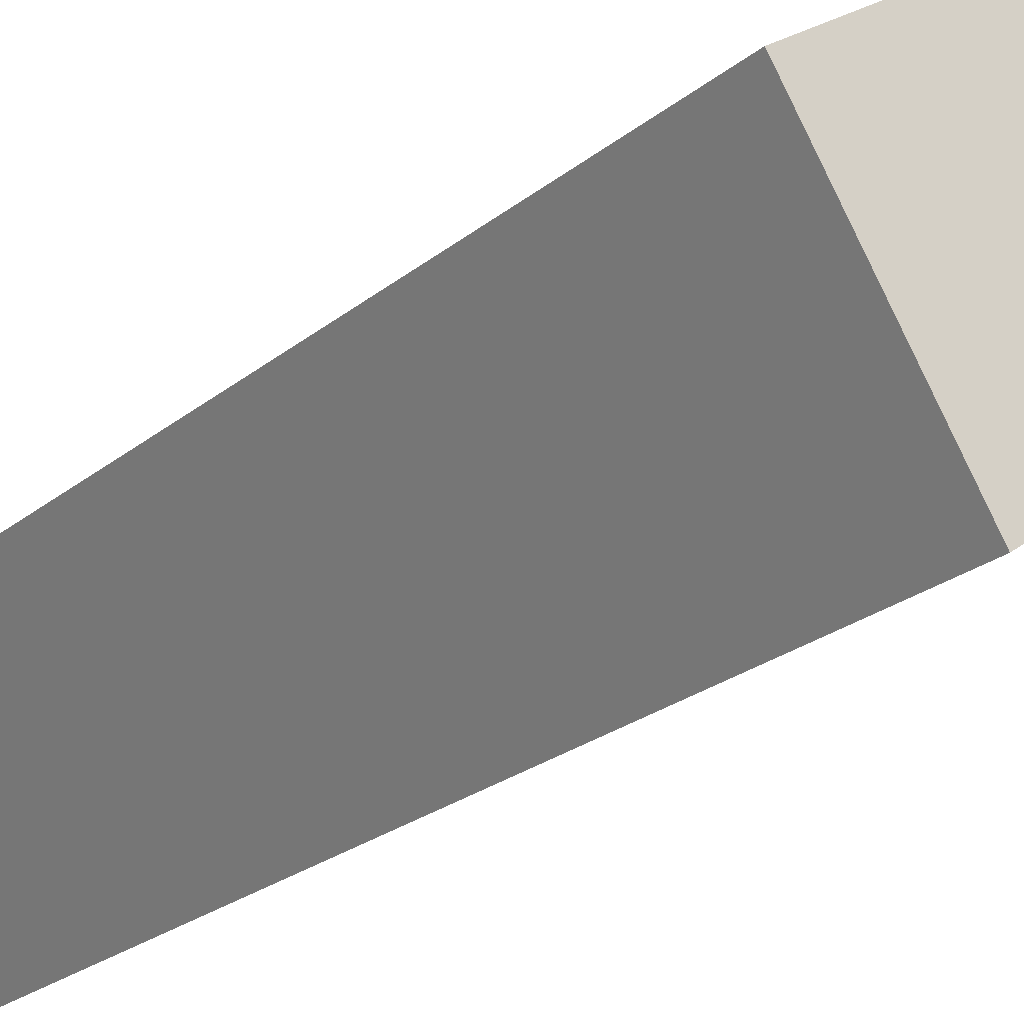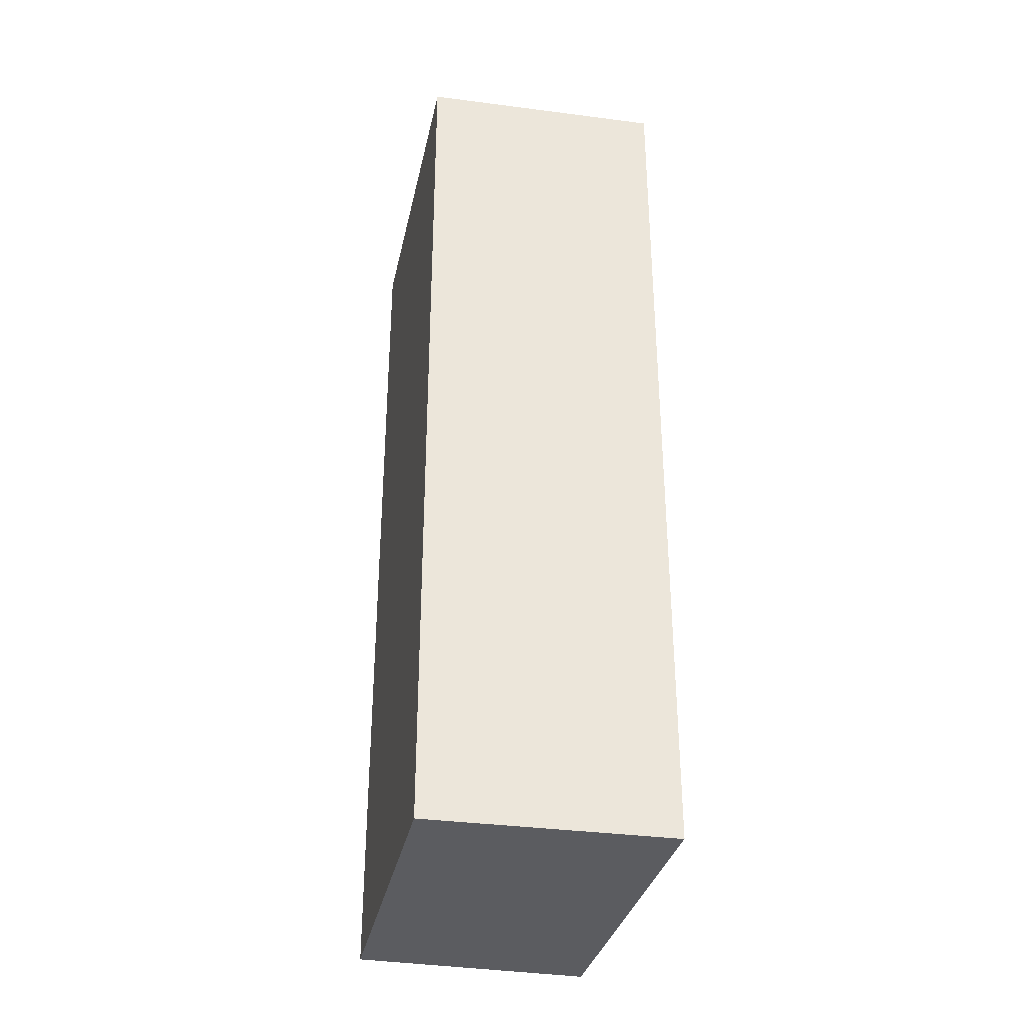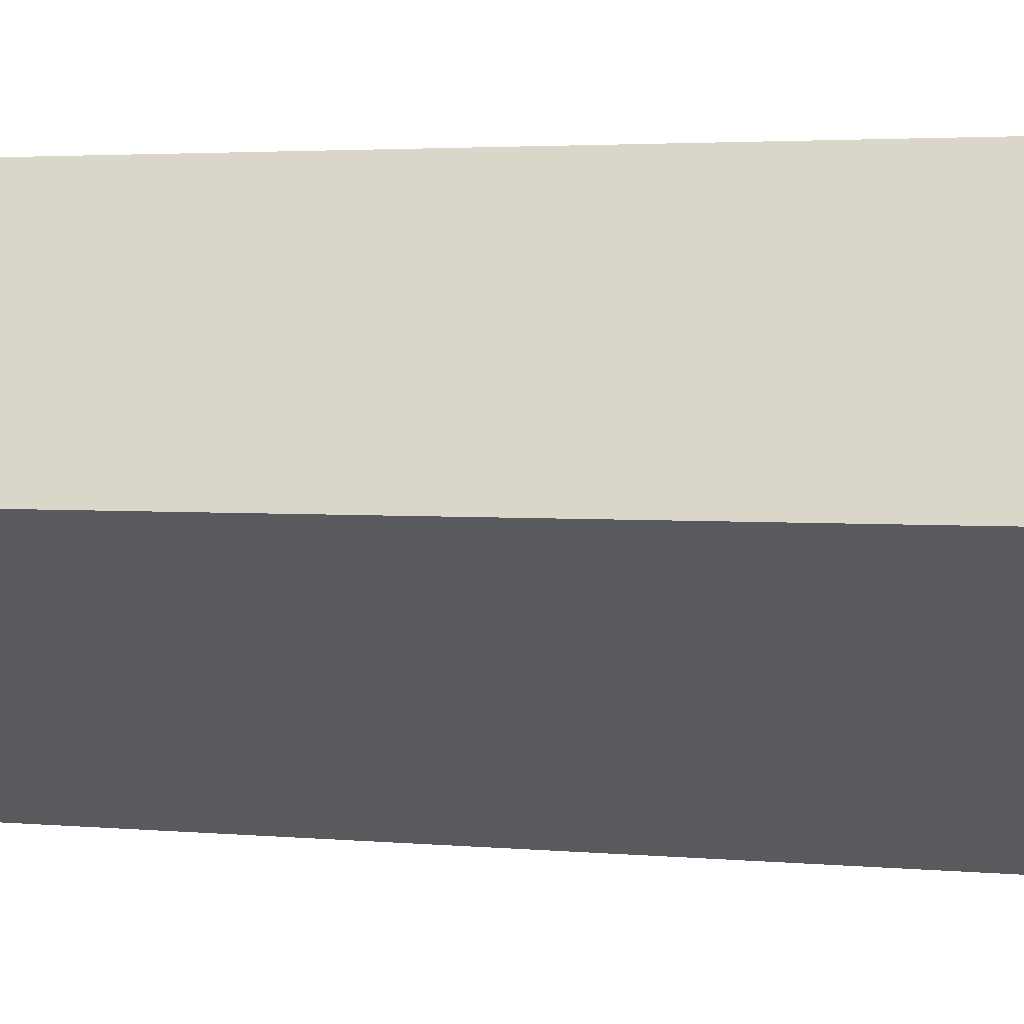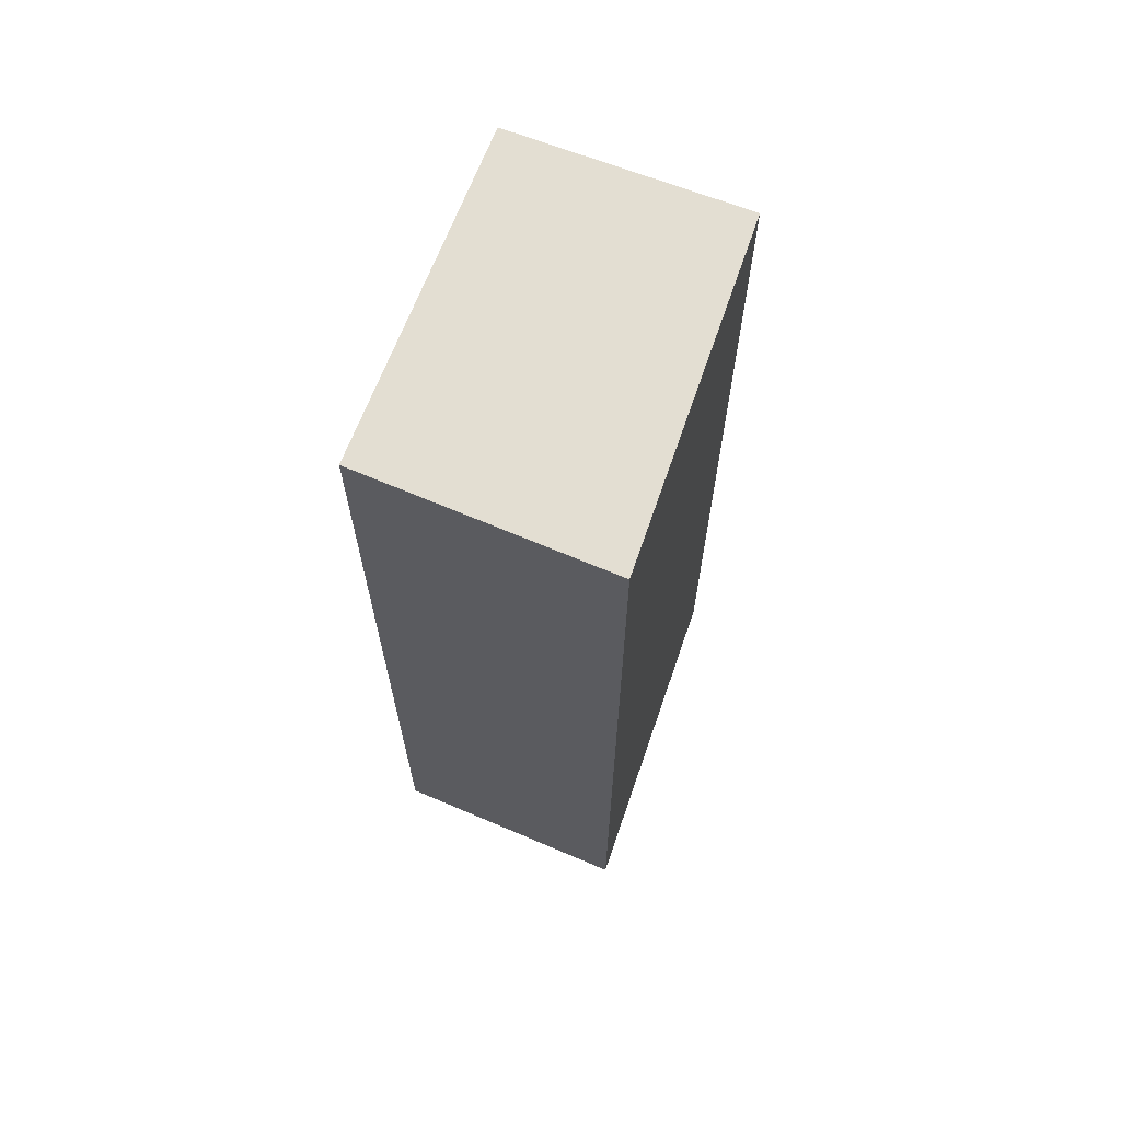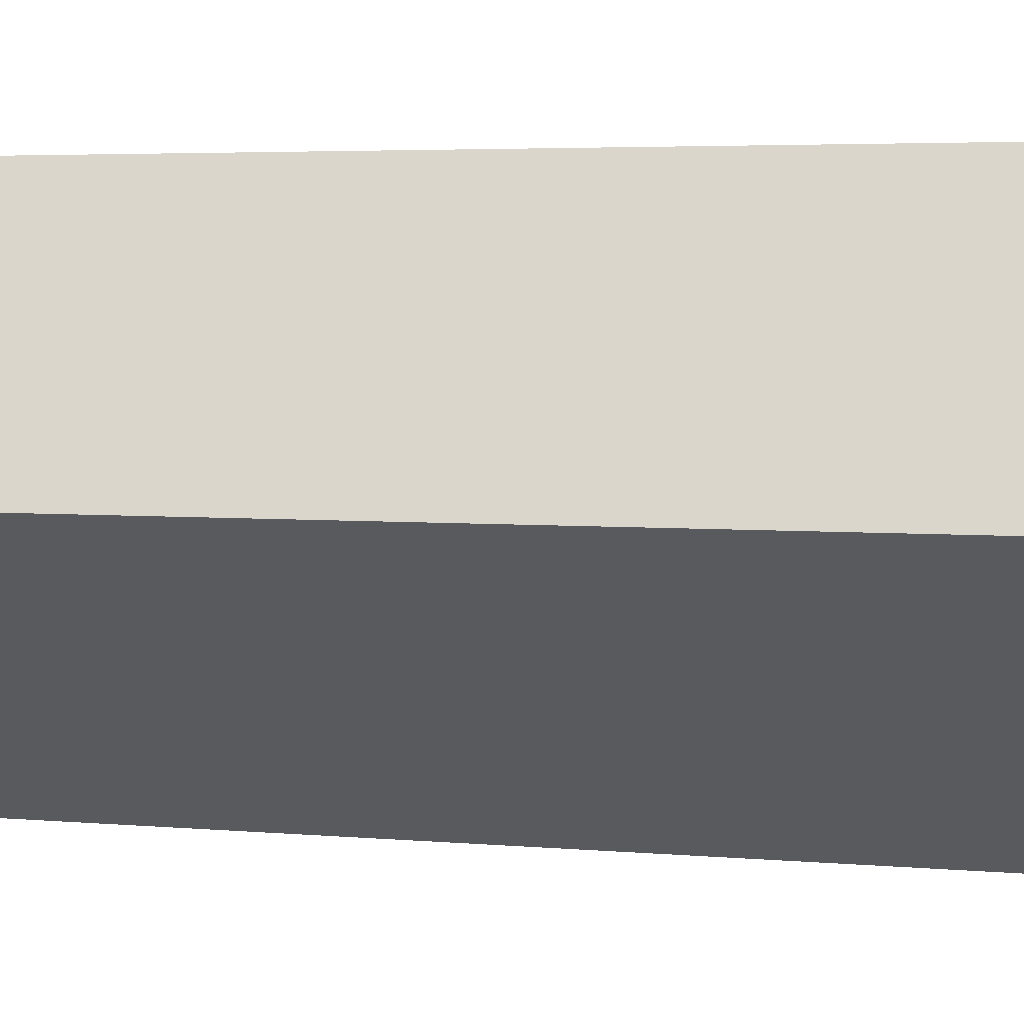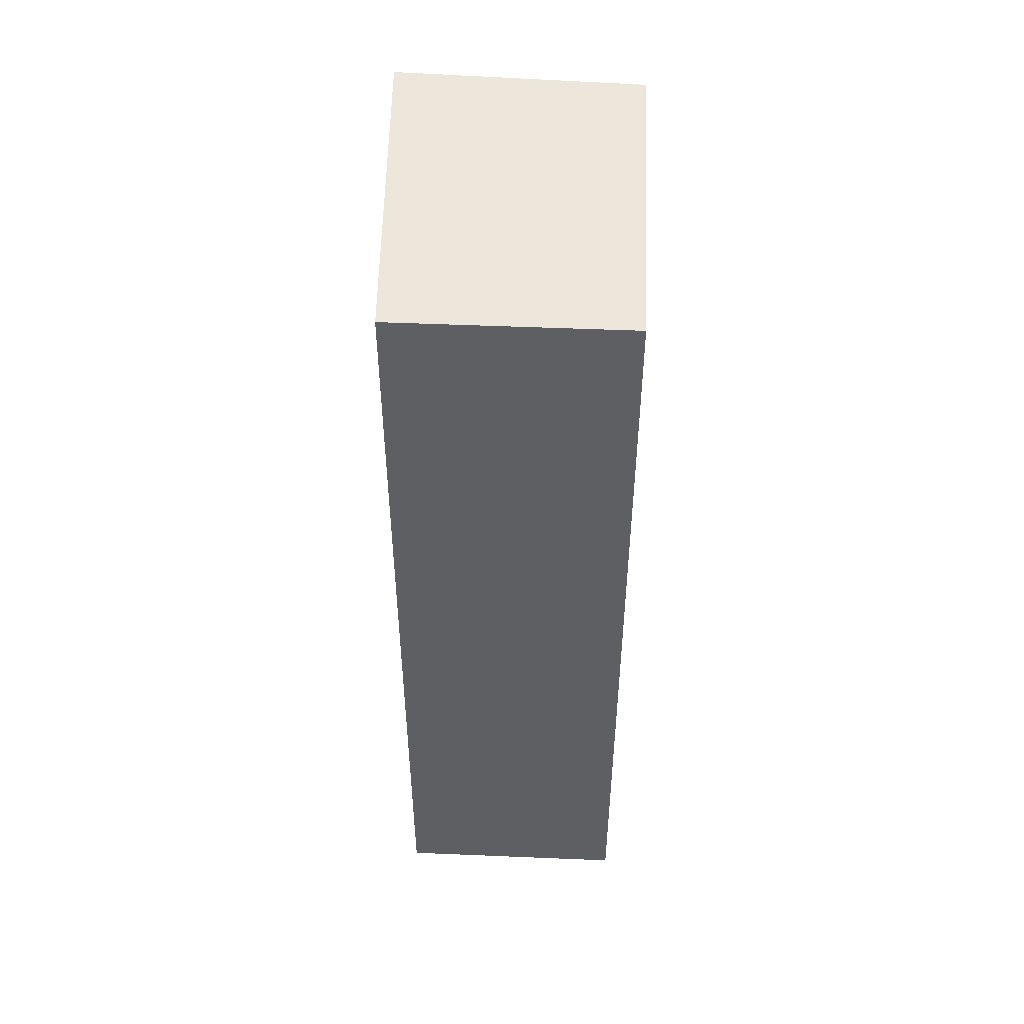
<metadata>
{"format":"obj","ext":"obj","renderer":"f3d","projection":"perspective","resolution":1024,"background":"white","views":[{"elev":-23.5,"azim":143.4,"up":"+Z"},{"elev":-35.0,"azim":112.6,"up":"+Y"},{"elev":2.5,"azim":-69.0,"up":"+Z"},{"elev":67.7,"azim":145.6,"up":"+Y"},{"elev":3.4,"azim":-69.9,"up":"+Z"},{"elev":50.6,"azim":-52.9,"up":"+Y"}]}
</metadata>
<code>
v  0 6.546 4.008e-16
v  2.901 6.546 0.016
v  1.962 6.546 -1.46
v  0.938 6.546 1.365
v  1.962 8.94e-17 -1.46
v  0 0 0
v  0.938 -8.358e-17 1.365
v  2.901 -9.797e-19 0.016
g defaultobject
f 1 2 3
f 2 1 4
f 5 1 3
f 1 5 6
f 6 4 1
f 4 6 7
f 7 2 4
f 2 7 8
f 8 3 2
f 3 8 5
f 8 6 5
f 6 8 7

</code>
